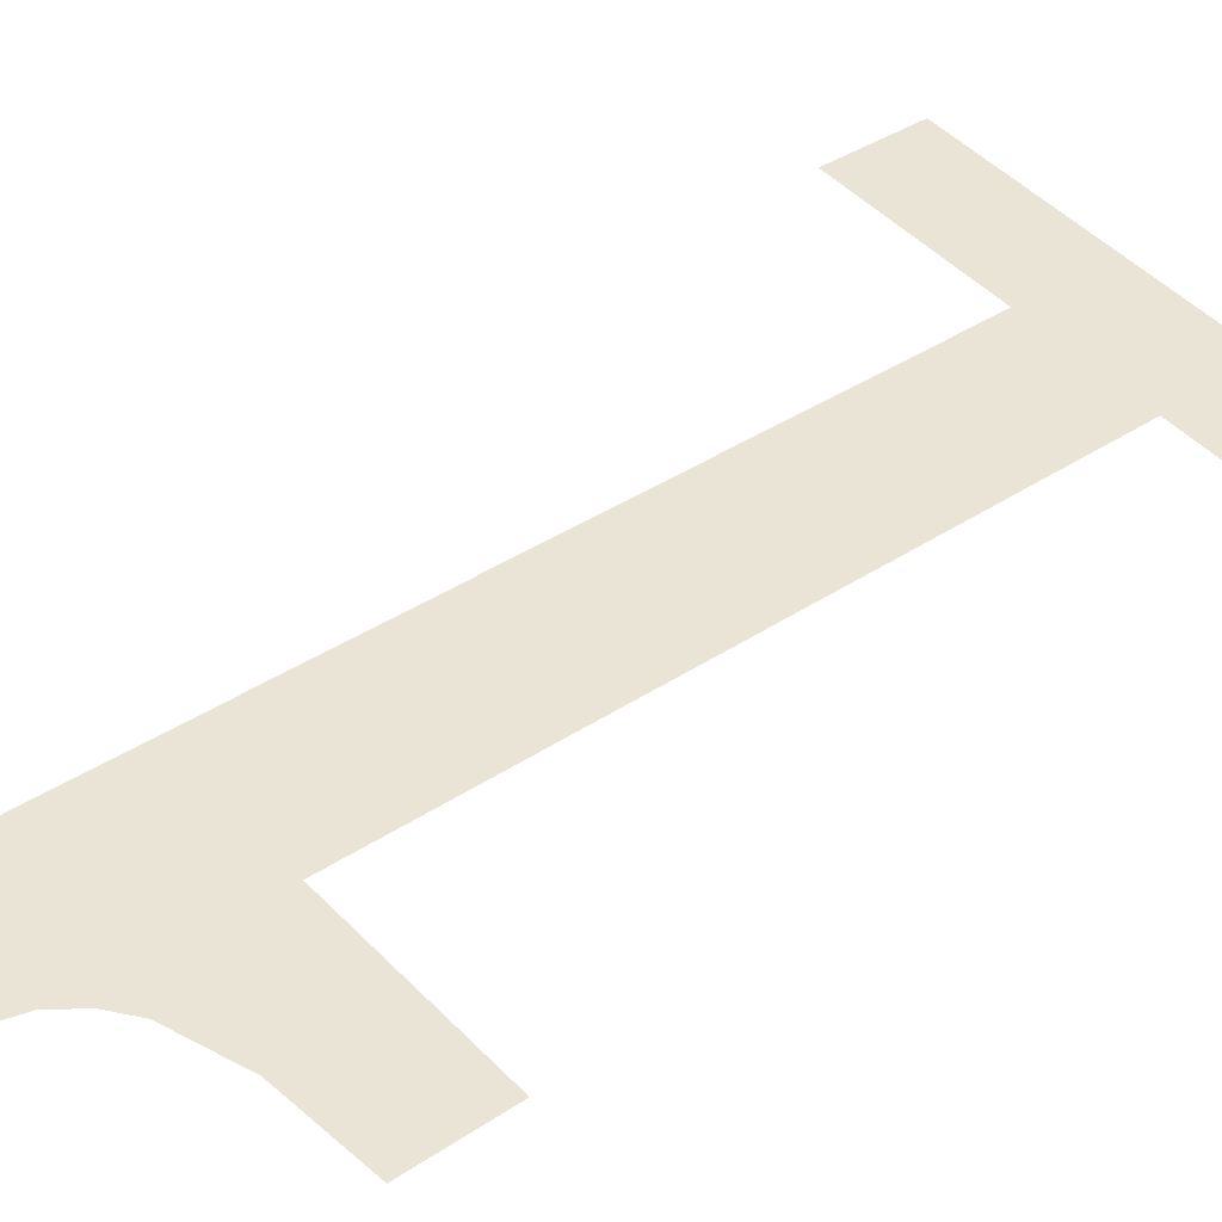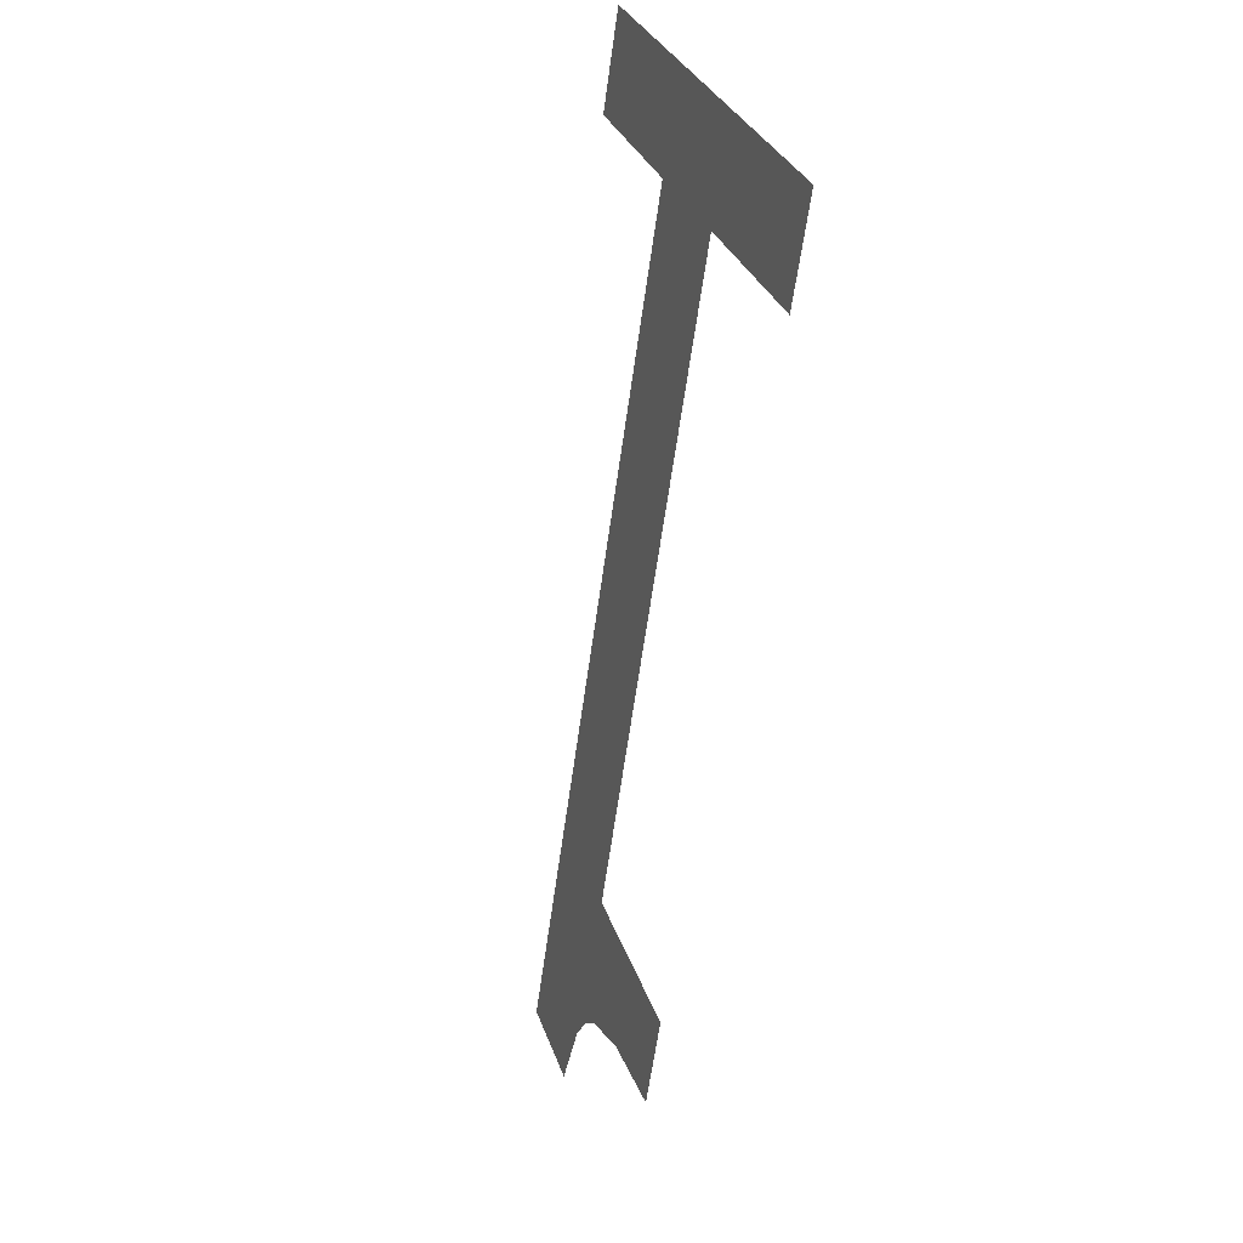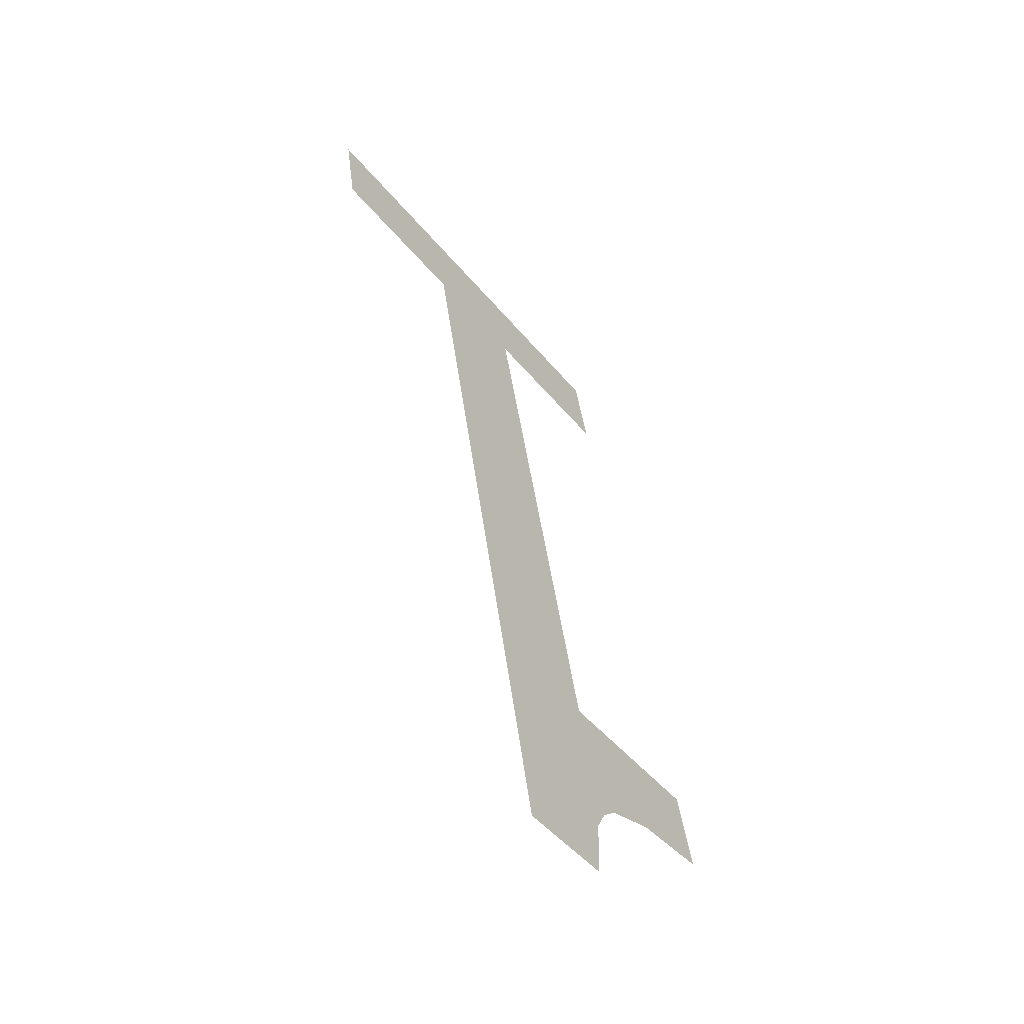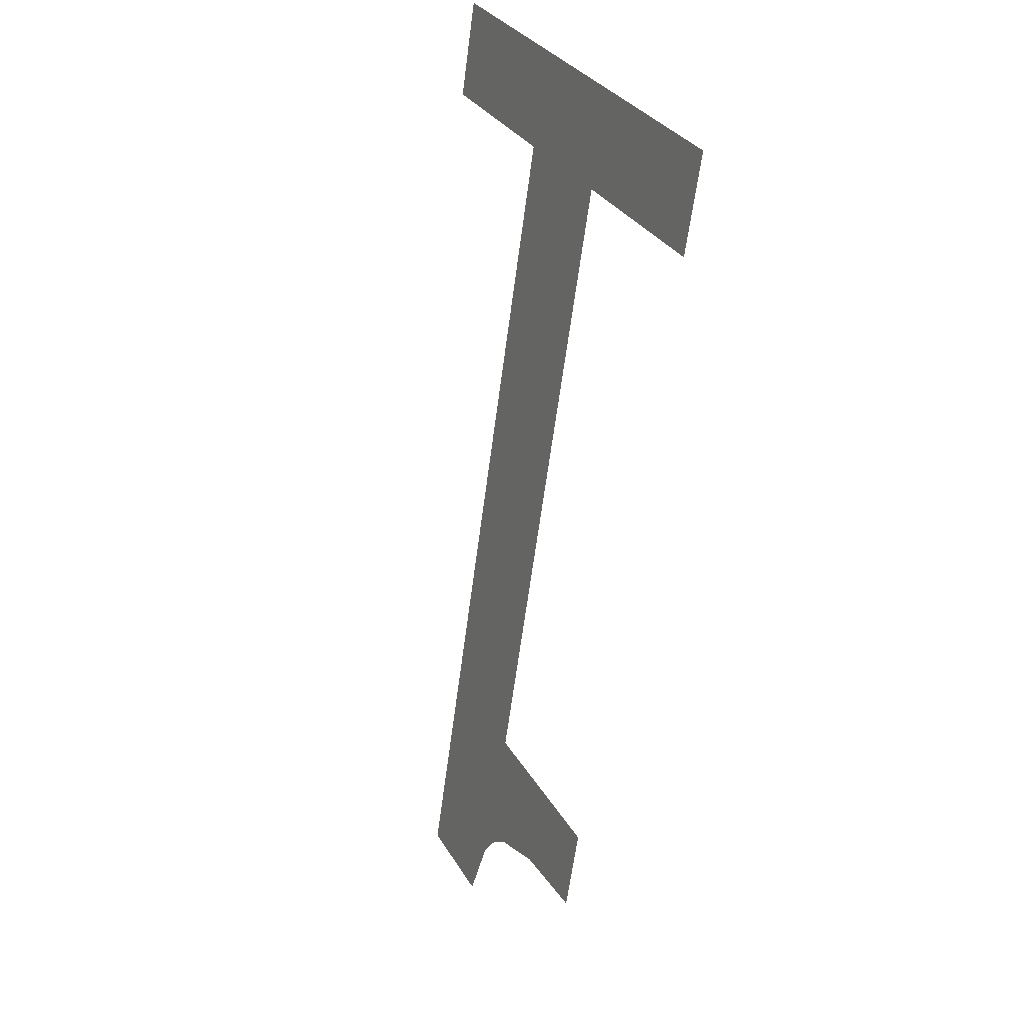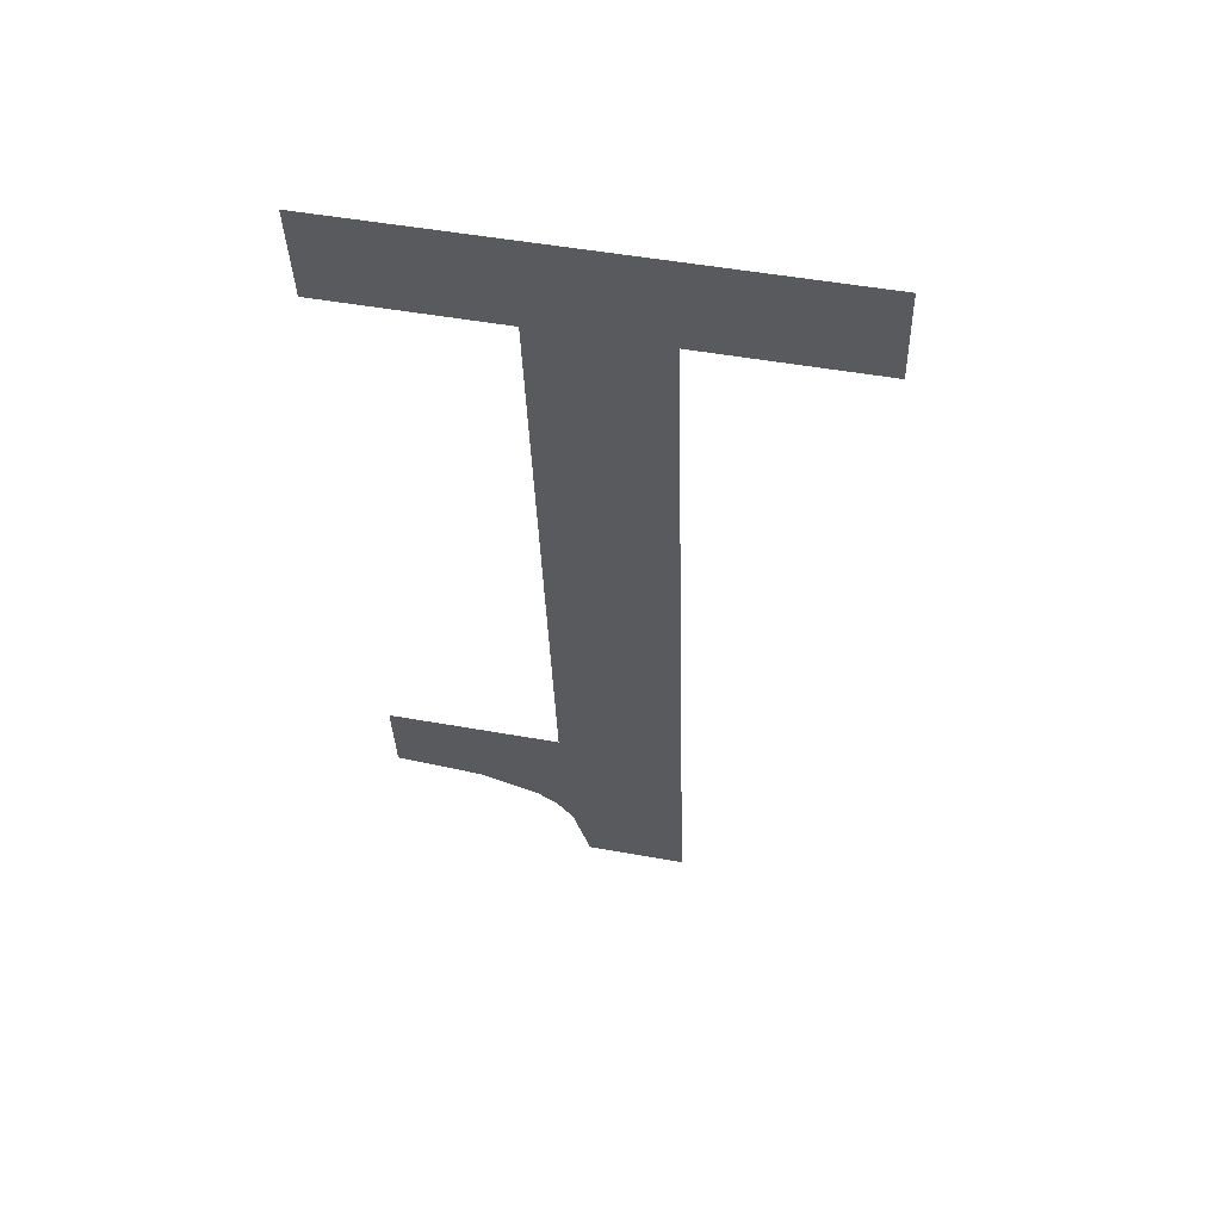
<metadata>
{"format":"obj","ext":"obj","renderer":"f3d","projection":"perspective","resolution":1024,"background":"white","views":[{"elev":47.9,"azim":-131.3,"up":"+Y"},{"elev":30.6,"azim":-107.1,"up":"+Z"},{"elev":-46.6,"azim":126.8,"up":"+Z"},{"elev":31.7,"azim":-115.9,"up":"+Z"},{"elev":49.3,"azim":11.3,"up":"+Z"}]}
</metadata>
<code>
o mesh268/mesh268-geometry#mesh268-geometry
v -0.5435 -0.08944 0.03229
v -0.5458 -0.08981 0.03483
v -0.5458 -0.08947 0.03248
v -0.5411 -0.08981 0.03483
v -0.5419 -0.08936 0.03173
v -0.5413 -0.08929 0.03127
v -0.5409 -0.0892 0.03064
v -0.5411 -0.09231 0.05208
v -0.5377 -0.09231 0.05208
v -0.5331 -0.0927 0.05471
v -0.5404 -0.08895 0.02888
v -0.5458 -0.0927 0.05471
v -0.5331 -0.09231 0.05208
v -0.5377 -0.08895 0.02888
v -0.5458 -0.09231 0.05208
f 1 2 3
f 2 1 4
f 3 2 1
f 4 1 2
f 4 1 5
f 5 1 4
f 4 5 6
f 6 5 4
f 4 6 7
f 7 6 4
f 4 7 8
f 8 7 4
f 9 8 7
f 7 8 9
f 10 8 9
f 9 8 10
f 9 7 11
f 11 7 9
f 12 8 10
f 10 8 12
f 10 9 13
f 13 9 10
f 9 11 14
f 14 11 9
f 8 12 15
f 15 12 8

</code>
